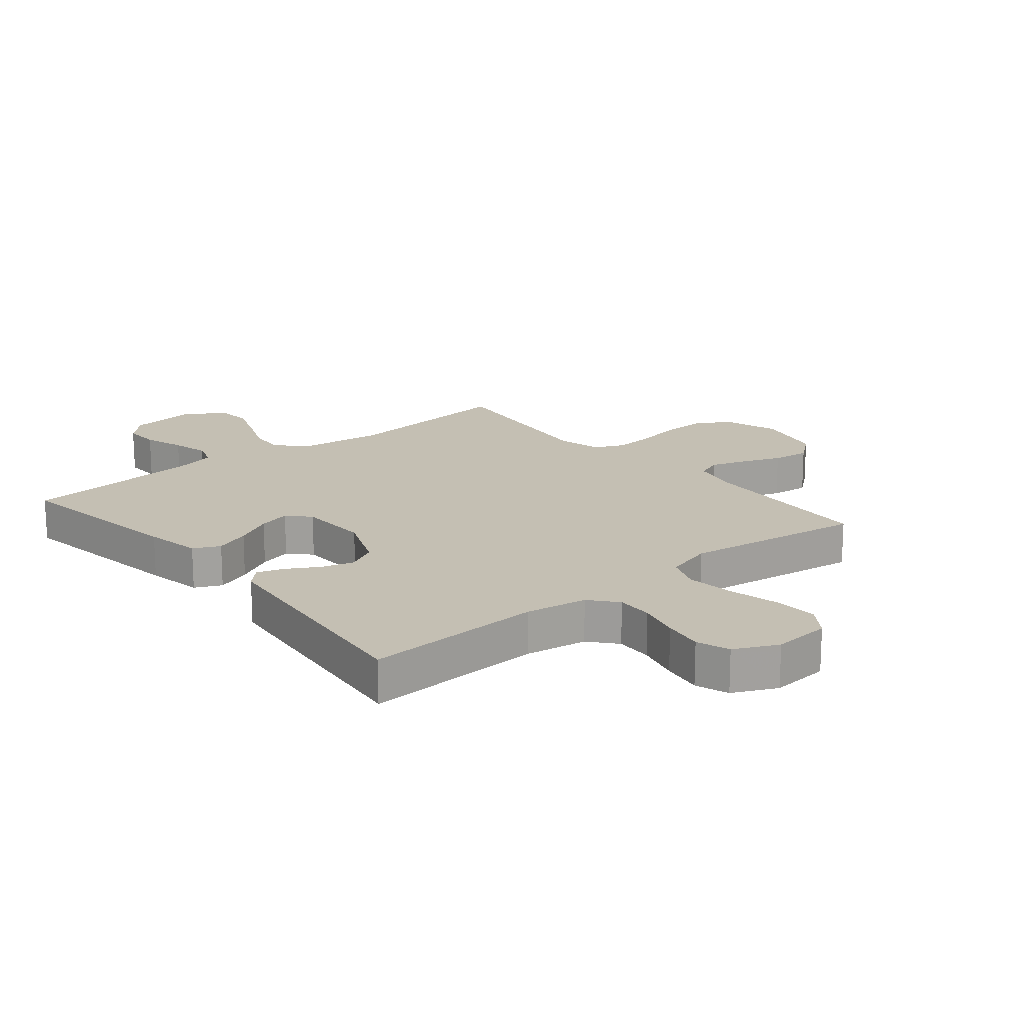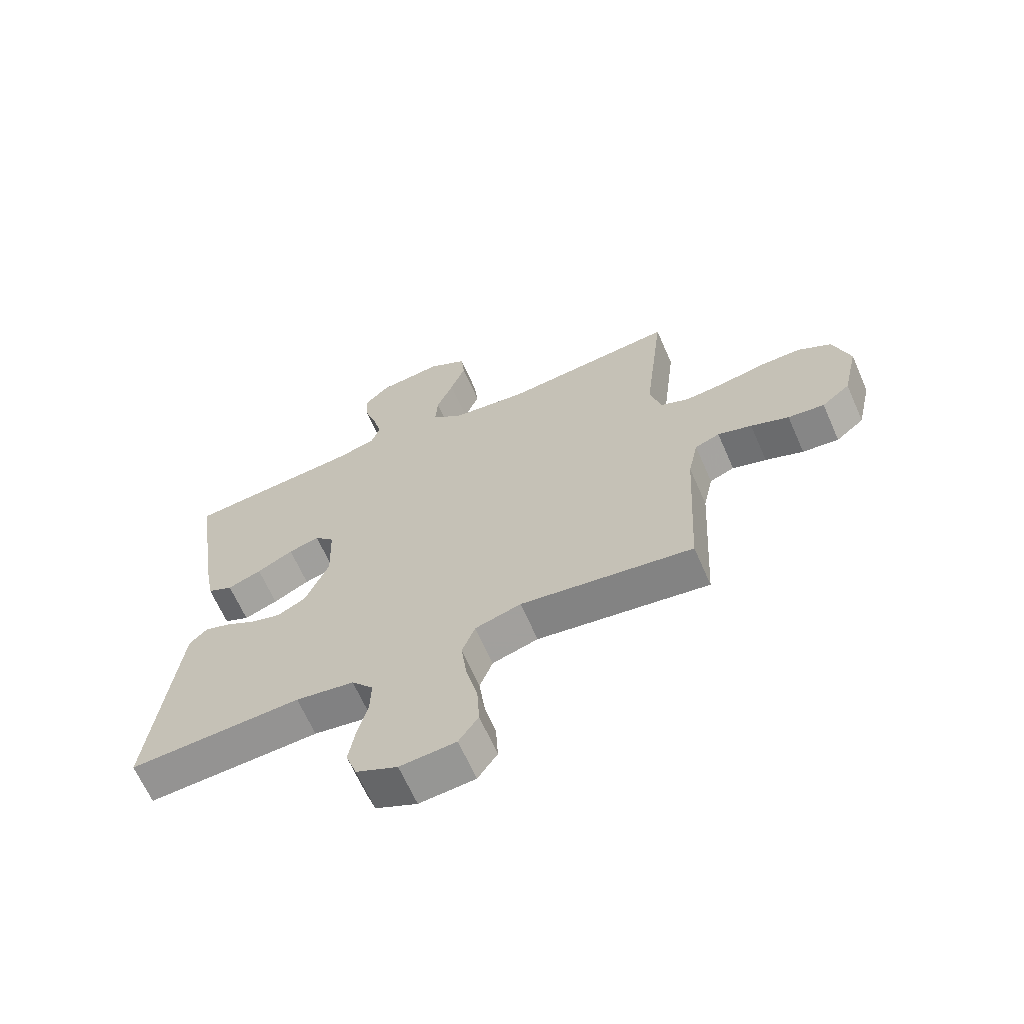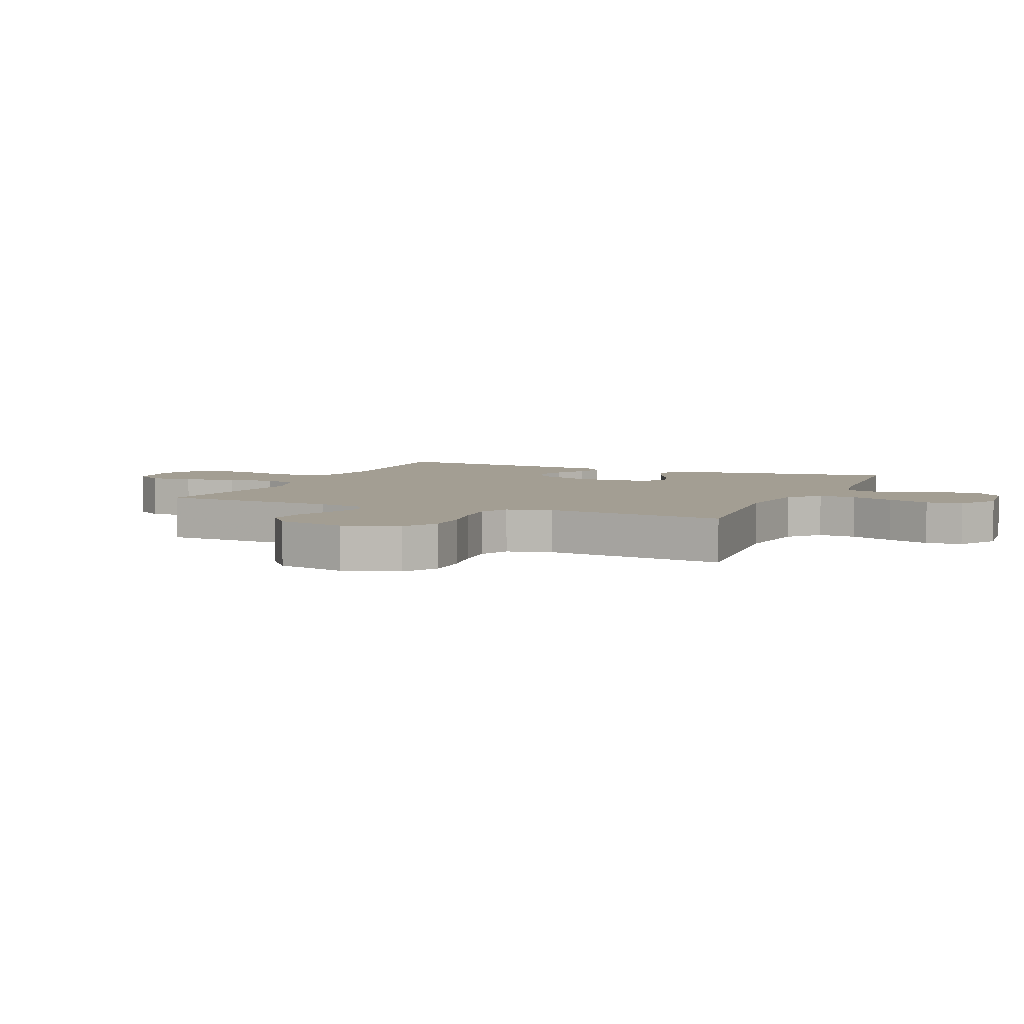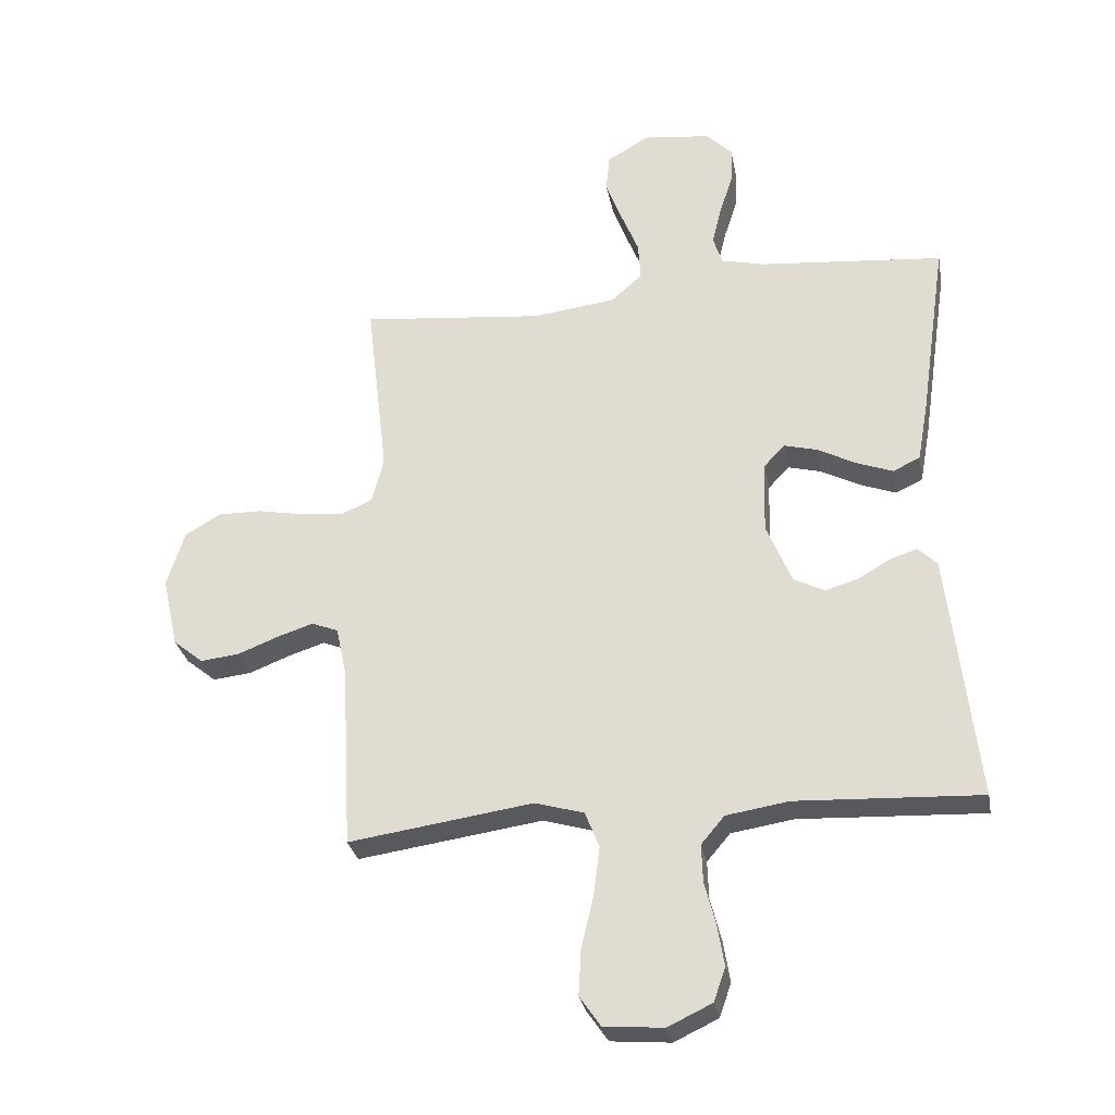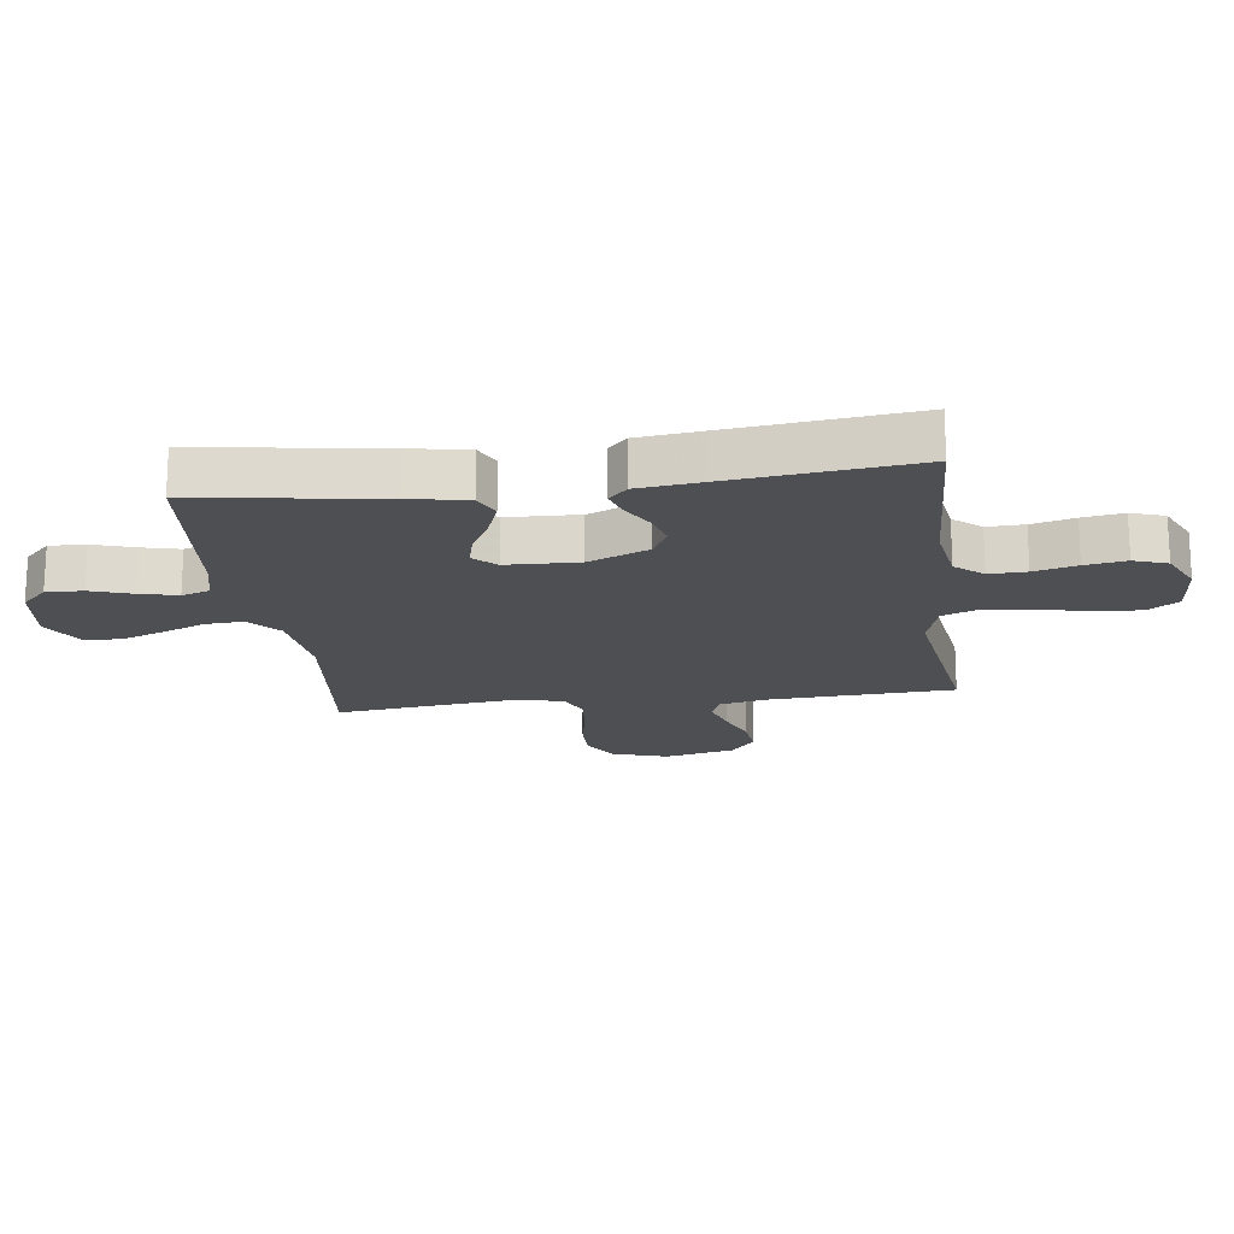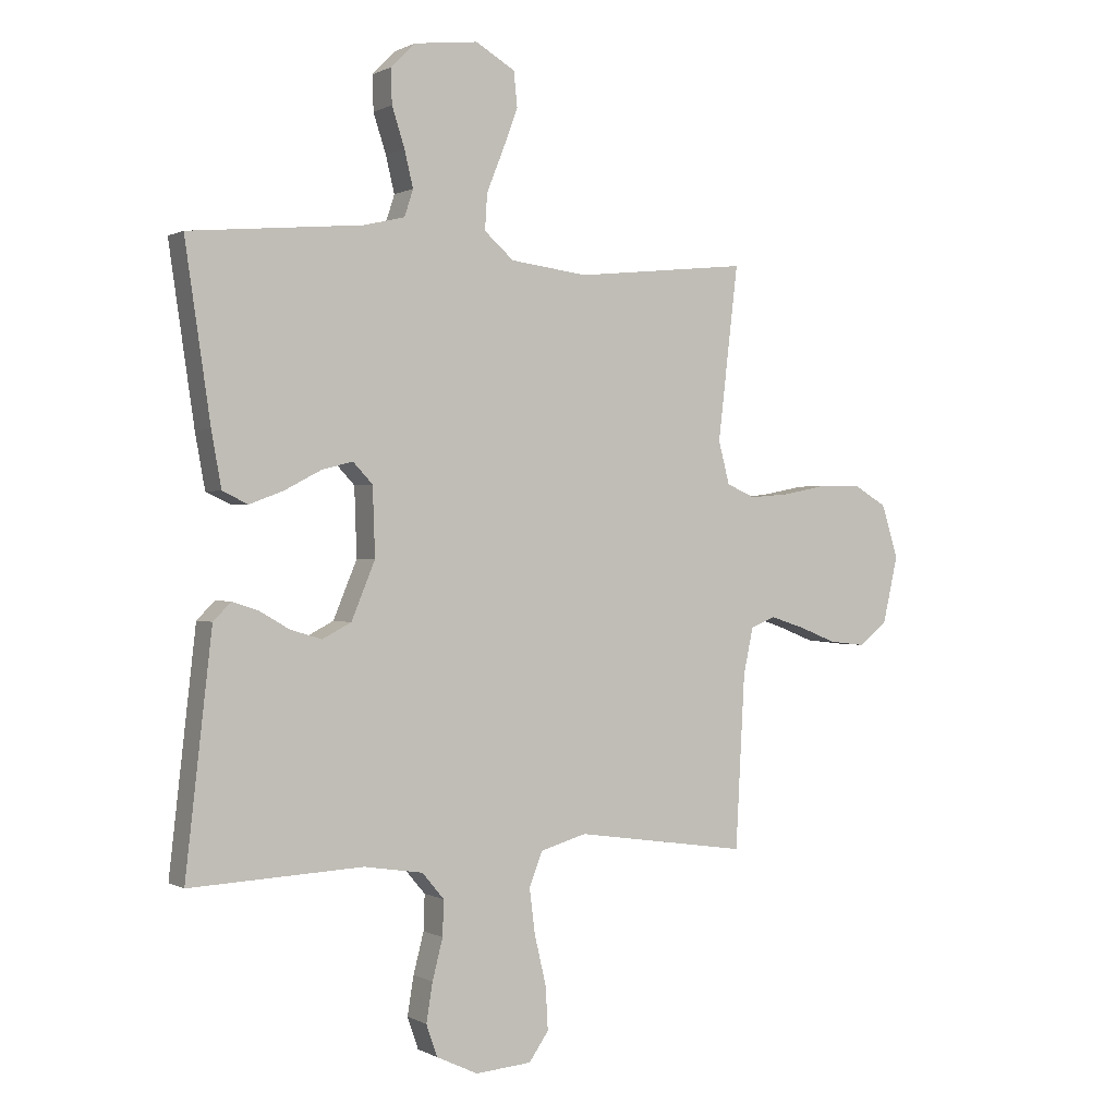
<metadata>
{"format":"obj","ext":"obj","renderer":"f3d","projection":"perspective","resolution":1024,"background":"white","views":[{"elev":17.9,"azim":140.4,"up":"+Y"},{"elev":-65.5,"azim":-156.3,"up":"+Z"},{"elev":5.2,"azim":-66.7,"up":"+Y"},{"elev":-29.5,"azim":10.5,"up":"+Z"},{"elev":-18.2,"azim":97.4,"up":"+Y"},{"elev":0.4,"azim":151.0,"up":"+Z"}]}
</metadata>
<code>
v 0.5 0.07 -0.5
v 0.2 0.07 -0.486
v 0.098 0.07 -0.502
v 0.06 0.07 -0.547
v 0.062 0.07 -0.608
v 0.08 0.07 -0.678
v 0.091 0.07 -0.745
v 0.072 0.07 -0.8
v 0 0.07 -0.834
v -0.097 0.07 -0.826
v -0.131 0.07 -0.777
v -0.127 0.07 -0.703
v -0.107 0.07 -0.618
v -0.097 0.07 -0.539
v -0.12 0.07 -0.48
v -0.2 0.07 -0.457
v -0.5 0.07 -0.5
v -0.516 0.07 -0.2
v -0.533 0.07 -0.12
v -0.576 0.07 -0.103
v -0.635 0.07 -0.122
v -0.701 0.07 -0.148
v -0.764 0.07 -0.155
v -0.813 0.07 -0.115
v -0.839 0.07 0
v -0.81 0.07 0.092
v -0.752 0.07 0.126
v -0.68 0.07 0.125
v -0.603 0.07 0.11
v -0.534 0.07 0.104
v -0.484 0.07 0.126
v -0.465 0.07 0.2
v -0.5 0.07 0.5
v -0.2 0.07 0.469
v -0.066 0.07 0.486
v -0.015 0.07 0.531
v -0.019 0.07 0.593
v -0.048 0.07 0.665
v -0.074 0.07 0.735
v -0.068 0.07 0.795
v 0 0.07 0.835
v 0.111 0.07 0.822
v 0.153 0.07 0.78
v 0.151 0.07 0.72
v 0.129 0.07 0.652
v 0.114 0.07 0.59
v 0.129 0.07 0.544
v 0.2 0.07 0.527
v 0.5 0.07 0.5
v 0.456 0.07 0.2
v 0.439 0.07 0.106
v 0.395 0.07 0.085
v 0.336 0.07 0.107
v 0.273 0.07 0.14
v 0.219 0.07 0.154
v 0.185 0.07 0.118
v 0.181 0.07 0
v 0.222 0.07 -0.099
v 0.272 0.07 -0.125
v 0.326 0.07 -0.109
v 0.378 0.07 -0.079
v 0.423 0.07 -0.064
v 0.454 0.07 -0.095
v 0.466 0.07 -0.2
v 0.5 0 -0.5
v 0.2 0 -0.486
v 0.098 0 -0.502
v 0.06 0 -0.547
v 0.062 0 -0.608
v 0.08 0 -0.678
v 0.091 0 -0.745
v 0.072 0 -0.8
v 0 0 -0.834
v -0.097 0 -0.826
v -0.131 0 -0.777
v -0.127 0 -0.703
v -0.107 0 -0.618
v -0.097 0 -0.539
v -0.12 0 -0.48
v -0.2 0 -0.457
v -0.5 0 -0.5
v -0.516 0 -0.2
v -0.533 0 -0.12
v -0.576 0 -0.103
v -0.635 0 -0.122
v -0.701 0 -0.148
v -0.764 0 -0.155
v -0.813 0 -0.115
v -0.839 0 0
v -0.81 0 0.092
v -0.752 0 0.126
v -0.68 0 0.125
v -0.603 0 0.11
v -0.534 0 0.104
v -0.484 0 0.126
v -0.465 0 0.2
v -0.5 0 0.5
v -0.2 0 0.469
v -0.066 0 0.486
v -0.015 0 0.531
v -0.019 0 0.593
v -0.048 0 0.665
v -0.074 0 0.735
v -0.068 0 0.795
v 0 0 0.835
v 0.111 0 0.822
v 0.153 0 0.78
v 0.151 0 0.72
v 0.129 0 0.652
v 0.114 0 0.59
v 0.129 0 0.544
v 0.2 0 0.527
v 0.5 0 0.5
v 0.456 0 0.2
v 0.439 0 0.106
v 0.395 0 0.085
v 0.336 0 0.107
v 0.273 0 0.14
v 0.219 0 0.154
v 0.185 0 0.118
v 0.181 0 0
v 0.222 0 -0.099
v 0.272 0 -0.125
v 0.326 0 -0.109
v 0.378 0 -0.079
v 0.423 0 -0.064
v 0.454 0 -0.095
v 0.466 0 -0.2
f 63 64 1 2
f 60 61 62 63
f 59 60 63 2
f 58 59 2 3
f 57 58 3 4
f 56 57 4
f 51 52 53 54
f 51 54 55
f 48 49 50 51
f 47 48 51 55
f 46 47 55 56
f 42 43 44 45
f 42 45 46
f 41 42 46
f 37 38 39 40
f 37 40 41 46
f 32 33 34
f 31 32 34 35
f 26 27 28 29
f 26 29 30
f 25 26 30
f 24 25 30
f 21 22 23 24
f 20 21 24 30
f 19 20 30 31
f 16 17 18
f 15 16 18 19
f 10 11 12 13
f 10 13 14
f 9 10 14
f 8 9 14
f 5 6 7 8
f 5 8 14 15
f 37 46 56 4
f 15 19 31 35
f 15 35 36
f 5 15 36
f 4 5 36 37
f 66 65 128 127
f 127 126 125 124
f 66 127 124 123
f 67 66 123 122
f 68 67 122 121
f 68 121 120
f 118 117 116 115
f 119 118 115
f 115 114 113 112
f 119 115 112 111
f 120 119 111 110
f 109 108 107 106
f 110 109 106
f 110 106 105
f 104 103 102 101
f 110 105 104 101
f 98 97 96
f 99 98 96 95
f 93 92 91 90
f 94 93 90
f 94 90 89
f 94 89 88
f 88 87 86 85
f 94 88 85 84
f 95 94 84 83
f 82 81 80
f 83 82 80 79
f 77 76 75 74
f 78 77 74
f 78 74 73
f 78 73 72
f 72 71 70 69
f 79 78 72 69
f 68 120 110 101
f 99 95 83 79
f 100 99 79
f 100 79 69
f 101 100 69 68
f 1 65 66 2
f 2 66 67 3
f 3 67 68 4
f 4 68 69 5
f 5 69 70 6
f 6 70 71 7
f 7 71 72 8
f 8 72 73 9
f 9 73 74 10
f 10 74 75 11
f 11 75 76 12
f 12 76 77 13
f 13 77 78 14
f 14 78 79 15
f 15 79 80 16
f 16 80 81 17
f 17 81 82 18
f 18 82 83 19
f 19 83 84 20
f 20 84 85 21
f 21 85 86 22
f 22 86 87 23
f 23 87 88 24
f 24 88 89 25
f 25 89 90 26
f 26 90 91 27
f 27 91 92 28
f 28 92 93 29
f 29 93 94 30
f 30 94 95 31
f 31 95 96 32
f 32 96 97 33
f 33 97 98 34
f 34 98 99 35
f 35 99 100 36
f 36 100 101 37
f 37 101 102 38
f 38 102 103 39
f 39 103 104 40
f 40 104 105 41
f 41 105 106 42
f 42 106 107 43
f 43 107 108 44
f 44 108 109 45
f 45 109 110 46
f 46 110 111 47
f 47 111 112 48
f 48 112 113 49
f 49 113 114 50
f 50 114 115 51
f 51 115 116 52
f 52 116 117 53
f 53 117 118 54
f 54 118 119 55
f 55 119 120 56
f 56 120 121 57
f 57 121 122 58
f 58 122 123 59
f 59 123 124 60
f 60 124 125 61
f 61 125 126 62
f 62 126 127 63
f 63 127 128 64
f 64 128 65 1

</code>
